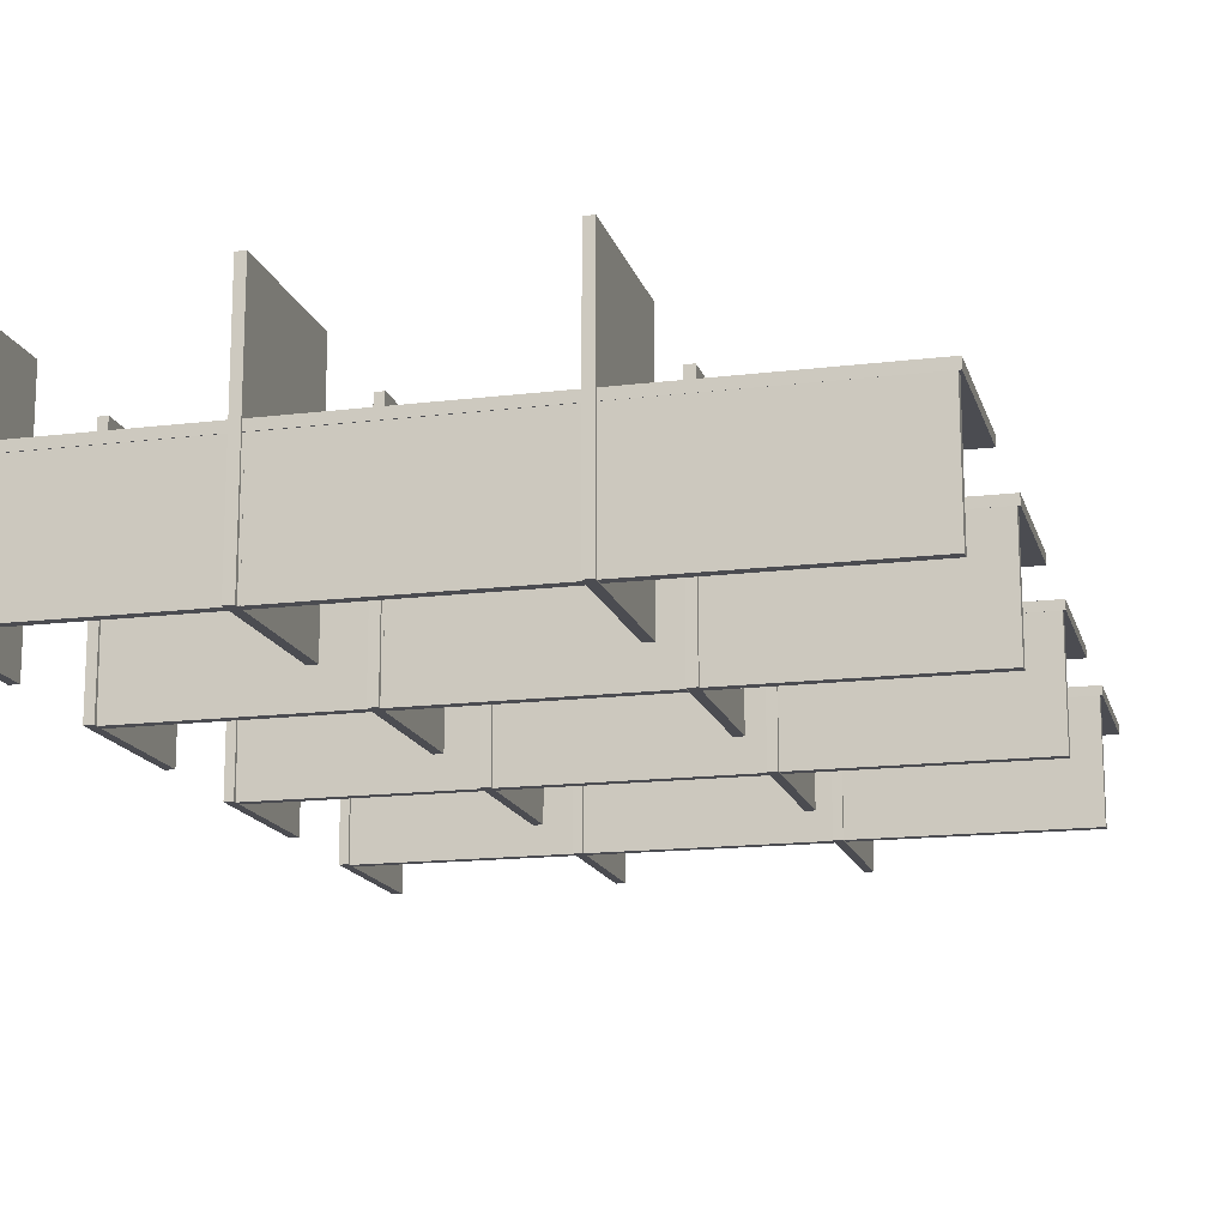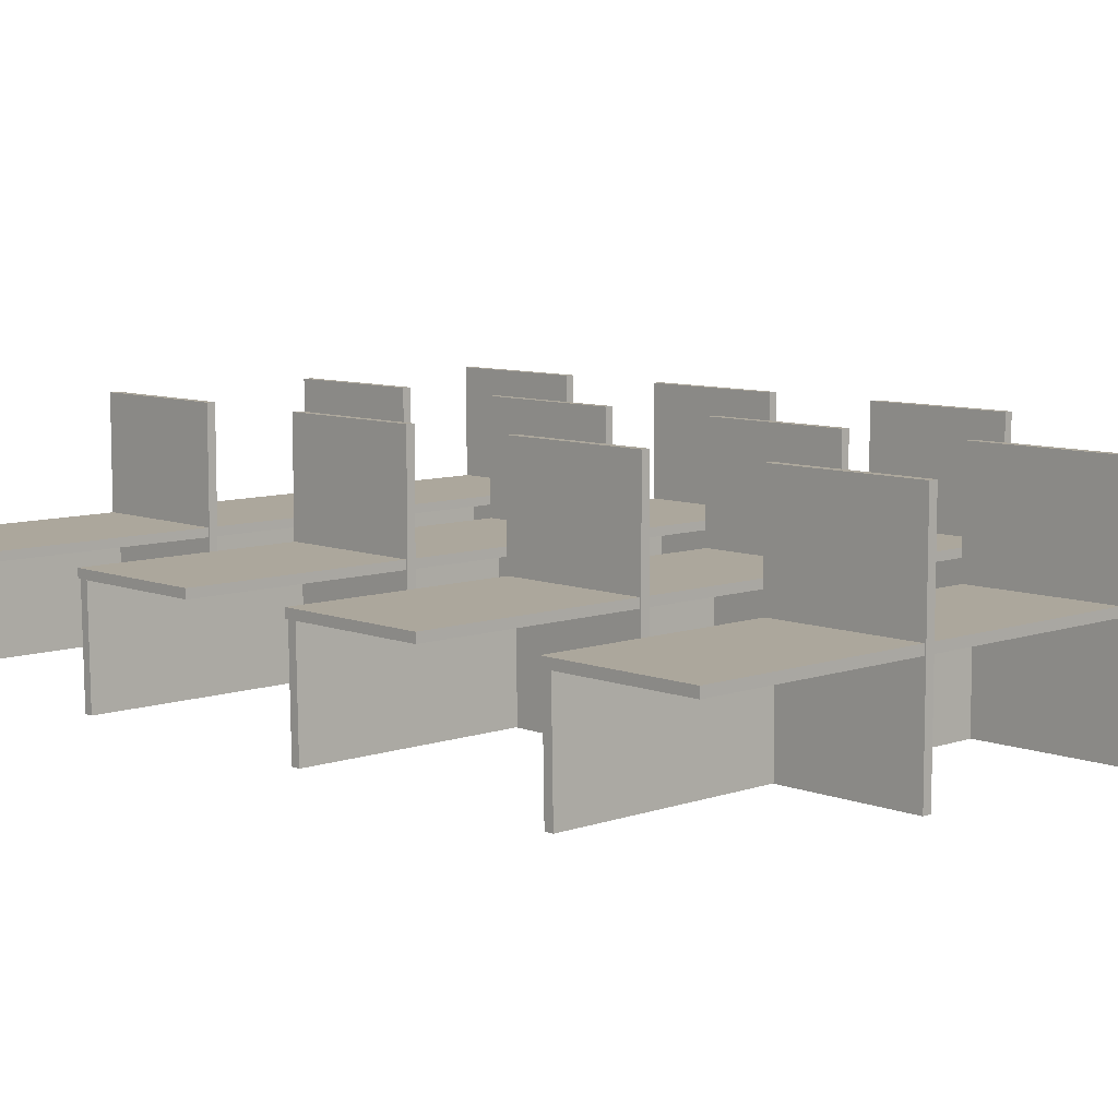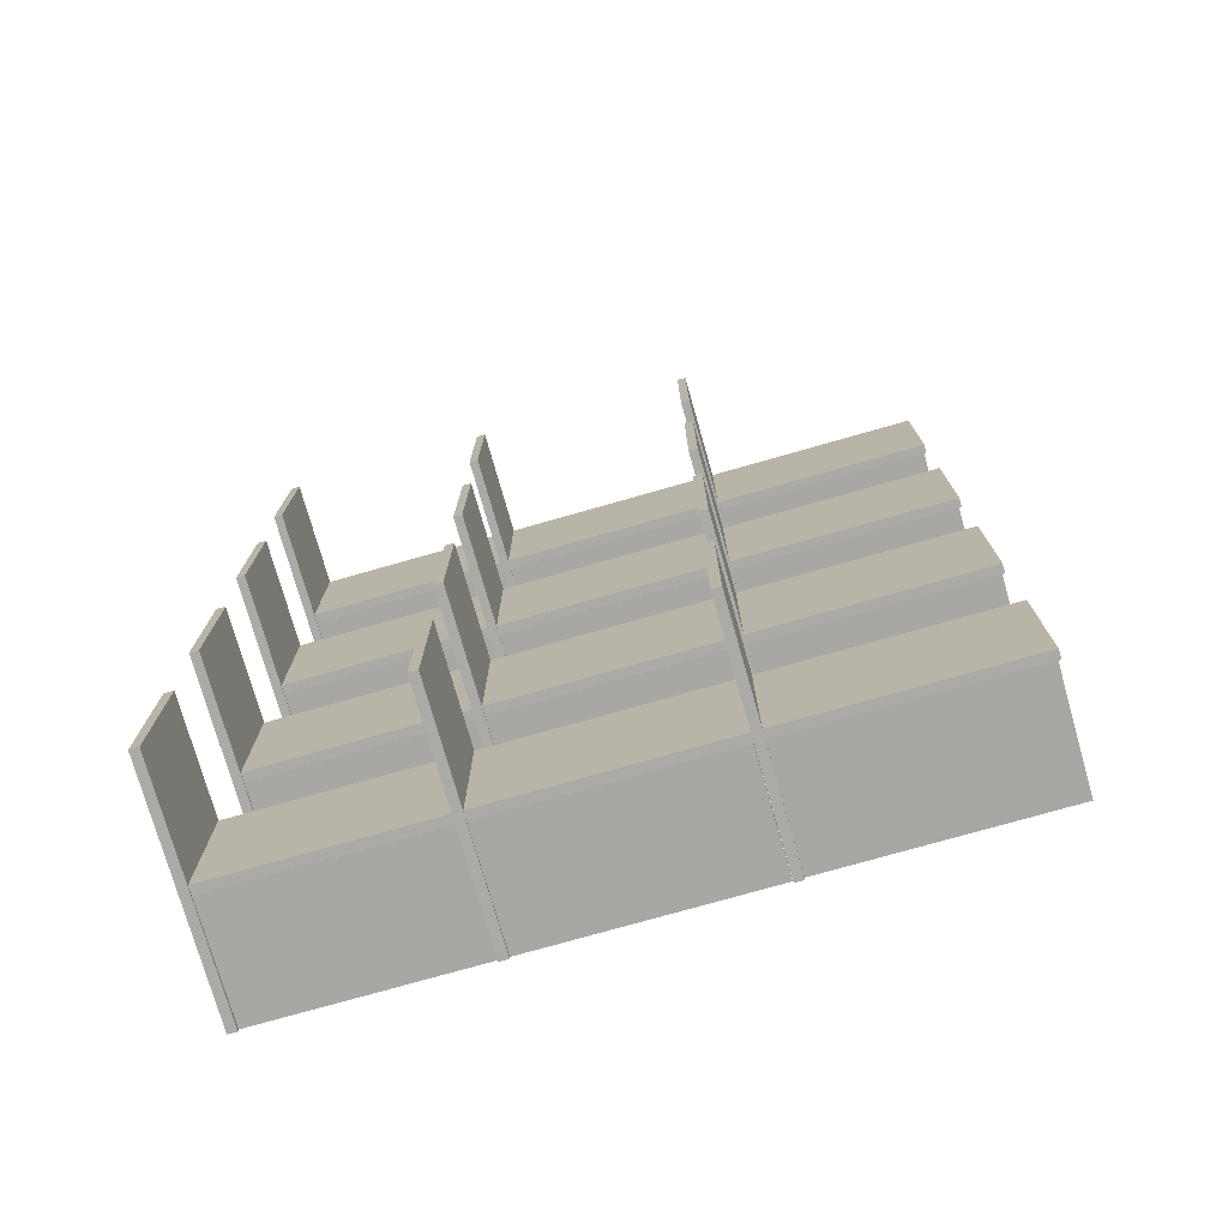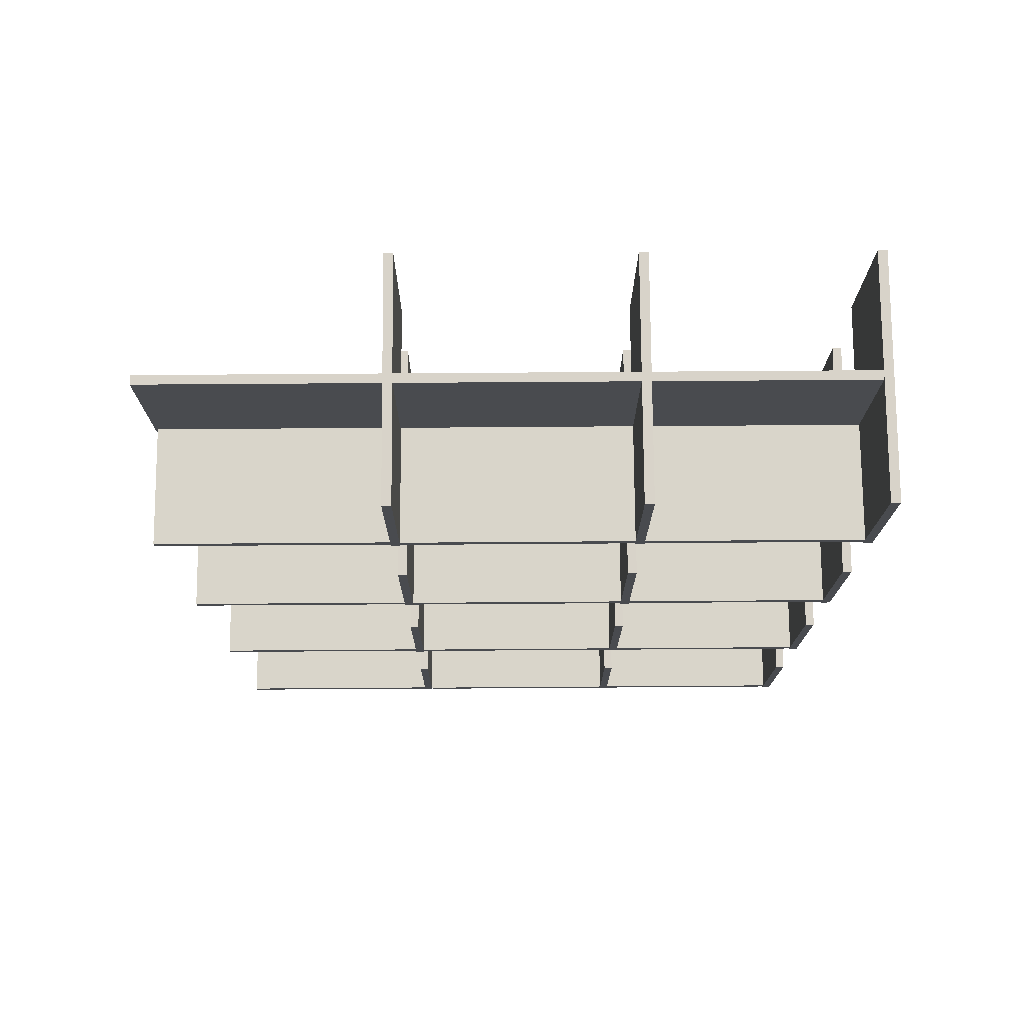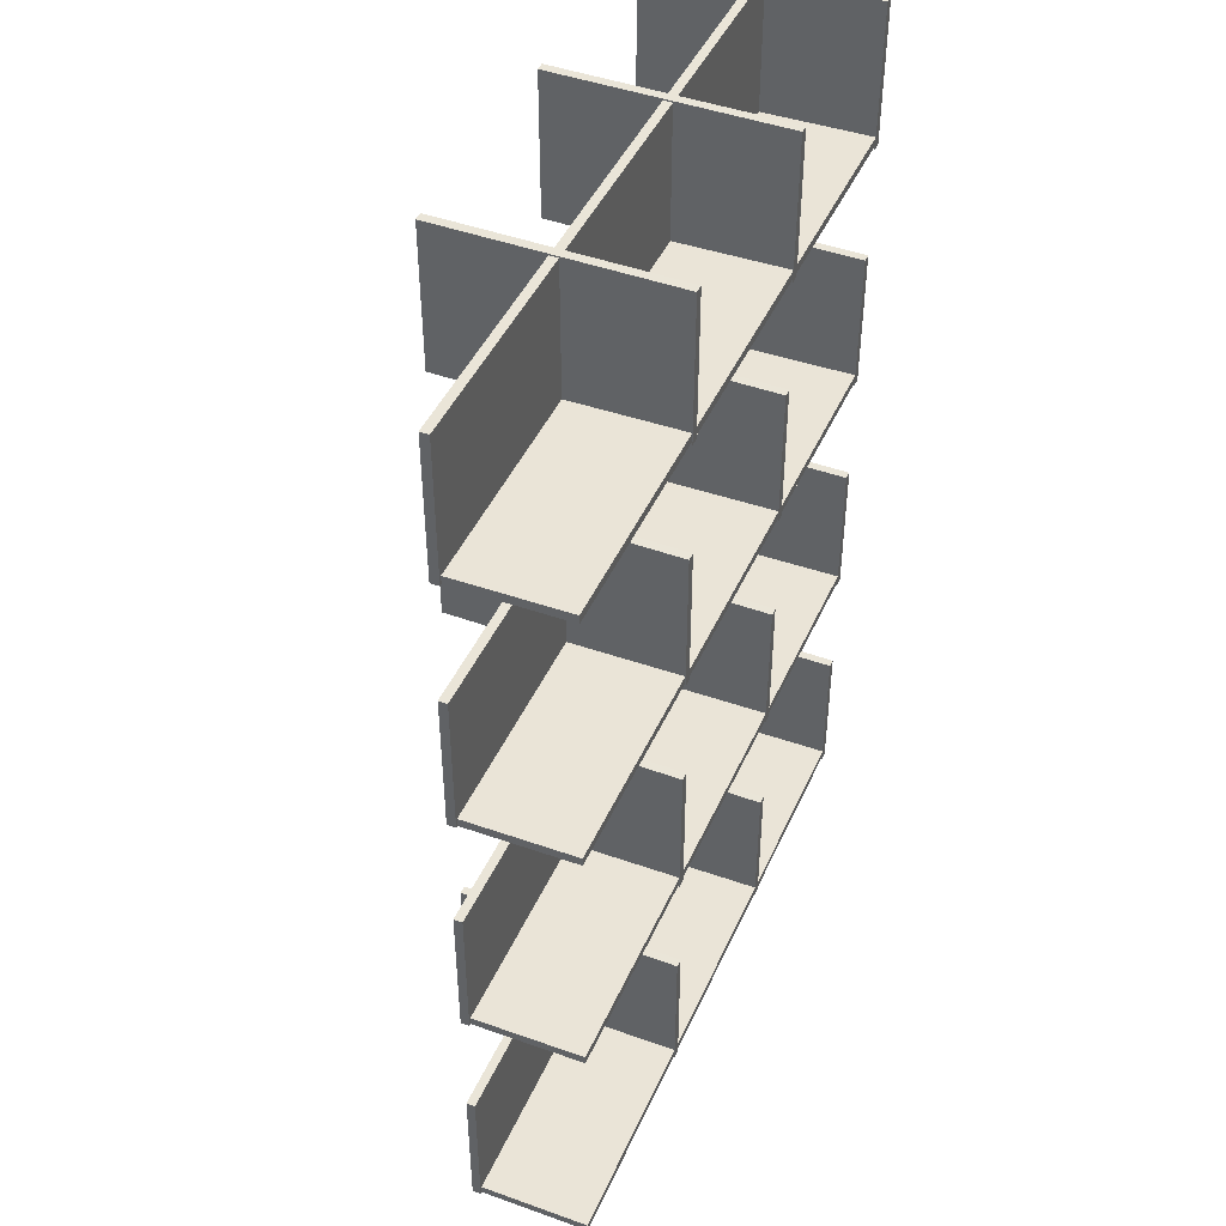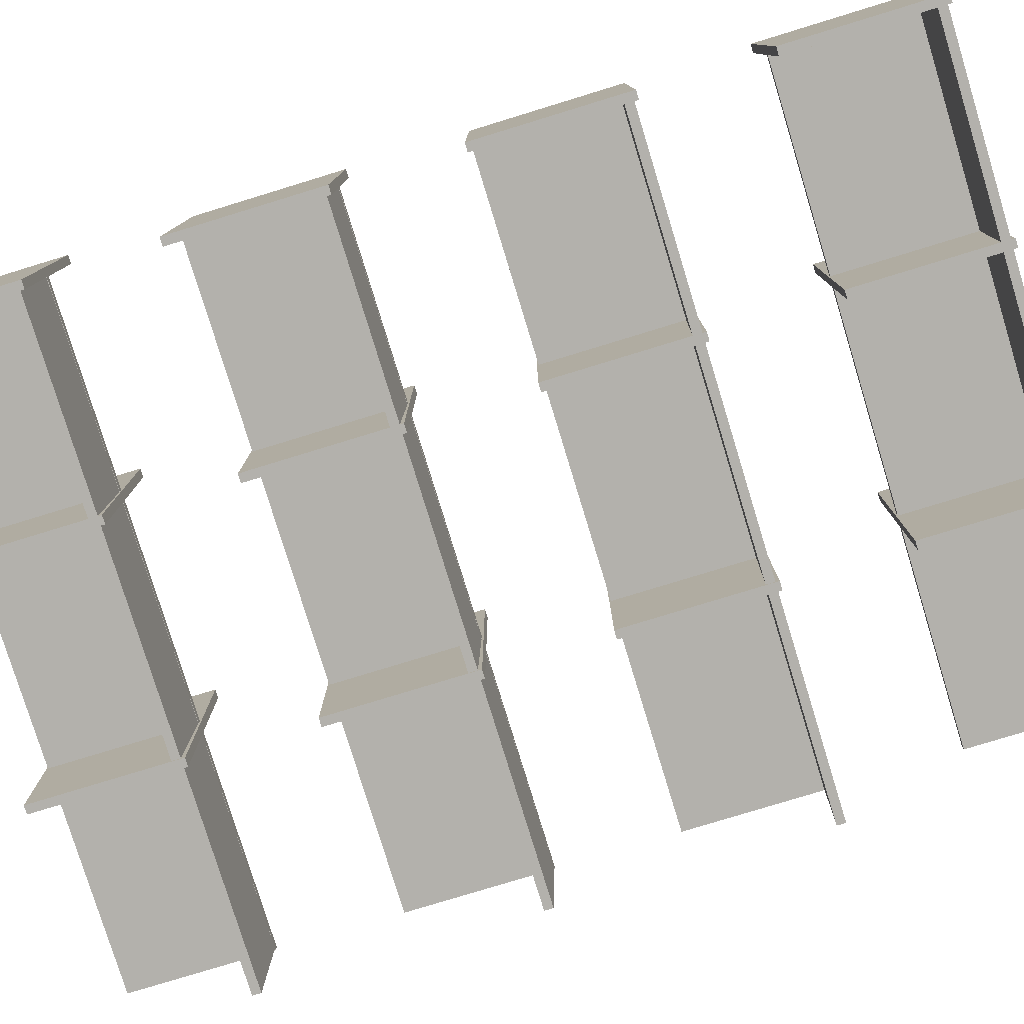
<metadata>
{"format":"obj","ext":"obj","renderer":"f3d","projection":"perspective","resolution":1024,"background":"white","views":[{"elev":-15.5,"azim":-165.5,"up":"+Y"},{"elev":8.3,"azim":-43.5,"up":"+Y"},{"elev":-75.8,"azim":-164.1,"up":"+Z"},{"elev":75.8,"azim":-0.4,"up":"+Z"},{"elev":44.7,"azim":-66.9,"up":"+Z"},{"elev":-79.1,"azim":107.0,"up":"+Y"}]}
</metadata>
<code>
o BancadaEsquerda
v -4.019 -0.003083 0.315
v -1.084 -0.003083 0.315
v -4.019 -0.003083 0.9647
v -1.084 -0.003083 0.9647
v -4.019 0.03569 0.315
v -1.084 0.03569 0.315
v -4.019 0.03569 0.9647
v -1.084 0.03569 0.9647
v -1.056 -0.4969 0.3083
v -1.056 0.5295 0.3083
v -1.056 -0.4969 0.9714
v -1.056 0.5295 0.9714
v -1.095 -0.4969 0.3083
v -1.095 0.5295 0.3083
v -1.095 -0.4969 0.9714
v -1.095 0.5295 0.9714
v -1.996 -0.4969 0.3083
v -1.996 0.5295 0.3083
v -1.996 -0.4969 0.9714
v -1.996 0.5295 0.9714
v -2.035 -0.4969 0.3083
v -2.035 0.5295 0.3083
v -2.035 -0.4969 0.9714
v -2.035 0.5295 0.9714
v -3.002 -0.4969 0.3083
v -3.002 0.5295 0.3083
v -3.002 -0.4969 0.9714
v -3.002 0.5295 0.9714
v -3.04 -0.4969 0.3083
v -3.04 0.5295 0.3083
v -3.04 -0.4969 0.9714
v -3.04 0.5295 0.9714
v -4.009 -0.001931 0.3151
v -3.038 -0.00194 0.3159
v -4.009 -0.4949 0.3246
v -3.038 -0.4949 0.3254
v -4.009 -0.001931 0.3539
v -3.038 -0.00194 0.3547
v -4.009 -0.4949 0.3634
v -3.038 -0.4949 0.3642
v -3 -0.003703 0.3156
v -2.034 -0.003713 0.3164
v -3 -0.4967 0.3251
v -2.034 -0.4967 0.3259
v -3 -0.003703 0.3544
v -2.034 -0.003713 0.3552
v -3 -0.4967 0.3638
v -2.034 -0.4967 0.3646
v -2.044 -0.003703 0.3156
v -1.078 -0.003713 0.3164
v -2.044 -0.4967 0.3251
v -1.078 -0.4967 0.3259
v -2.044 -0.003703 0.3544
v -1.078 -0.003713 0.3552
v -2.044 -0.4967 0.3638
v -1.078 -0.4967 0.3646
f 2 3 1
f 4 7 3
f 8 5 7
f 6 1 5
f 7 1 3
f 4 6 8
f 10 11 9
f 12 15 11
f 16 13 15
f 14 9 13
f 15 9 11
f 12 14 16
f 18 19 17
f 20 23 19
f 24 21 23
f 22 17 21
f 23 17 19
f 20 22 24
f 26 27 25
f 28 31 27
f 32 29 31
f 30 25 29
f 31 25 27
f 28 30 32
f 33 36 35
f 35 40 39
f 40 37 39
f 38 33 37
f 35 37 33
f 36 38 40
f 41 44 43
f 43 48 47
f 48 45 47
f 46 41 45
f 43 45 41
f 44 46 48
f 49 52 51
f 51 56 55
f 56 53 55
f 54 49 53
f 51 53 49
f 52 54 56
f 2 4 3
f 4 8 7
f 8 6 5
f 6 2 1
f 7 5 1
f 4 2 6
f 10 12 11
f 12 16 15
f 16 14 13
f 14 10 9
f 15 13 9
f 12 10 14
f 18 20 19
f 20 24 23
f 24 22 21
f 22 18 17
f 23 21 17
f 20 18 22
f 26 28 27
f 28 32 31
f 32 30 29
f 30 26 25
f 31 29 25
f 28 26 30
f 33 34 36
f 35 36 40
f 40 38 37
f 38 34 33
f 35 39 37
f 36 34 38
f 41 42 44
f 43 44 48
f 48 46 45
f 46 42 41
f 43 47 45
f 44 42 46
f 49 50 52
f 51 52 56
f 56 54 53
f 54 50 49
f 51 55 53
f 52 50 54
o BancadaEsquerda.001
v -4.019 -0.003083 -0.8938
v -1.084 -0.003083 -0.8938
v -4.019 -0.003083 -0.2441
v -1.084 -0.003083 -0.2441
v -4.019 0.03569 -0.8938
v -1.084 0.03569 -0.8938
v -4.019 0.03569 -0.2441
v -1.084 0.03569 -0.2441
v -1.056 -0.4969 -0.9005
v -1.056 0.5295 -0.9005
v -1.056 -0.4969 -0.2374
v -1.056 0.5295 -0.2374
v -1.095 -0.4969 -0.9005
v -1.095 0.5295 -0.9005
v -1.095 -0.4969 -0.2374
v -1.095 0.5295 -0.2374
v -1.996 -0.4969 -0.9005
v -1.996 0.5295 -0.9005
v -1.996 -0.4969 -0.2374
v -1.996 0.5295 -0.2374
v -2.035 -0.4969 -0.9005
v -2.035 0.5295 -0.9005
v -2.035 -0.4969 -0.2374
v -2.035 0.5295 -0.2374
v -3.002 -0.4969 -0.9005
v -3.002 0.5295 -0.9005
v -3.002 -0.4969 -0.2374
v -3.002 0.5295 -0.2374
v -3.04 -0.4969 -0.9005
v -3.04 0.5295 -0.9005
v -3.04 -0.4969 -0.2374
v -3.04 0.5295 -0.2374
v -4.009 -0.001931 -0.8936
v -3.038 -0.00194 -0.8928
v -4.009 -0.4949 -0.8842
v -3.038 -0.4949 -0.8834
v -4.009 -0.001931 -0.8549
v -3.038 -0.00194 -0.8541
v -4.009 -0.4949 -0.8454
v -3.038 -0.4949 -0.8446
v -3 -0.003703 -0.8932
v -2.034 -0.003713 -0.8924
v -3 -0.4967 -0.8837
v -2.034 -0.4967 -0.8829
v -3 -0.003703 -0.8544
v -2.034 -0.003713 -0.8536
v -3 -0.4967 -0.845
v -2.034 -0.4967 -0.8442
v -2.044 -0.003703 -0.8932
v -1.078 -0.003713 -0.8924
v -2.044 -0.4967 -0.8837
v -1.078 -0.4967 -0.8829
v -2.044 -0.003703 -0.8544
v -1.078 -0.003713 -0.8536
v -2.044 -0.4967 -0.845
v -1.078 -0.4967 -0.8442
f 58 59 57
f 60 63 59
f 64 61 63
f 62 57 61
f 63 57 59
f 60 62 64
f 66 67 65
f 68 71 67
f 72 69 71
f 70 65 69
f 71 65 67
f 68 70 72
f 74 75 73
f 76 79 75
f 80 77 79
f 78 73 77
f 79 73 75
f 76 78 80
f 82 83 81
f 84 87 83
f 88 85 87
f 86 81 85
f 87 81 83
f 84 86 88
f 89 92 91
f 91 96 95
f 96 93 95
f 94 89 93
f 91 93 89
f 92 94 96
f 97 100 99
f 99 104 103
f 104 101 103
f 102 97 101
f 99 101 97
f 100 102 104
f 105 108 107
f 107 112 111
f 112 109 111
f 110 105 109
f 107 109 105
f 108 110 112
f 58 60 59
f 60 64 63
f 64 62 61
f 62 58 57
f 63 61 57
f 60 58 62
f 66 68 67
f 68 72 71
f 72 70 69
f 70 66 65
f 71 69 65
f 68 66 70
f 74 76 75
f 76 80 79
f 80 78 77
f 78 74 73
f 79 77 73
f 76 74 78
f 82 84 83
f 84 88 87
f 88 86 85
f 86 82 81
f 87 85 81
f 84 82 86
f 89 90 92
f 91 92 96
f 96 94 93
f 94 90 89
f 91 95 93
f 92 90 94
f 97 98 100
f 99 100 104
f 104 102 101
f 102 98 97
f 99 103 101
f 100 98 102
f 105 106 108
f 107 108 112
f 112 110 109
f 110 106 105
f 107 111 109
f 108 106 110
o BancadaEsquerda.002
v -4.019 -0.003083 -2.089
v -1.084 -0.003083 -2.089
v -4.019 -0.003083 -1.439
v -1.084 -0.003083 -1.439
v -4.019 0.03569 -2.089
v -1.084 0.03569 -2.089
v -4.019 0.03569 -1.439
v -1.084 0.03569 -1.439
v -1.056 -0.4969 -2.096
v -1.056 0.5295 -2.096
v -1.056 -0.4969 -1.432
v -1.056 0.5295 -1.432
v -1.095 -0.4969 -2.096
v -1.095 0.5295 -2.096
v -1.095 -0.4969 -1.432
v -1.095 0.5295 -1.432
v -1.996 -0.4969 -2.096
v -1.996 0.5295 -2.096
v -1.996 -0.4969 -1.432
v -1.996 0.5295 -1.432
v -2.035 -0.4969 -2.096
v -2.035 0.5295 -2.096
v -2.035 -0.4969 -1.432
v -2.035 0.5295 -1.432
v -3.002 -0.4969 -2.096
v -3.002 0.5295 -2.096
v -3.002 -0.4969 -1.432
v -3.002 0.5295 -1.432
v -3.04 -0.4969 -2.096
v -3.04 0.5295 -2.096
v -3.04 -0.4969 -1.432
v -3.04 0.5295 -1.432
v -4.009 -0.001931 -2.089
v -3.038 -0.00194 -2.088
v -4.009 -0.4949 -2.079
v -3.038 -0.4949 -2.078
v -4.009 -0.001931 -2.05
v -3.038 -0.00194 -2.049
v -4.009 -0.4949 -2.04
v -3.038 -0.4949 -2.04
v -3 -0.003703 -2.088
v -2.034 -0.003713 -2.087
v -3 -0.4967 -2.079
v -2.034 -0.4967 -2.078
v -3 -0.003703 -2.049
v -2.034 -0.003713 -2.049
v -3 -0.4967 -2.04
v -2.034 -0.4967 -2.039
v -2.044 -0.003703 -2.088
v -1.078 -0.003713 -2.087
v -2.044 -0.4967 -2.079
v -1.078 -0.4967 -2.078
v -2.044 -0.003703 -2.049
v -1.078 -0.003713 -2.049
v -2.044 -0.4967 -2.04
v -1.078 -0.4967 -2.039
f 114 115 113
f 116 119 115
f 120 117 119
f 118 113 117
f 119 113 115
f 116 118 120
f 122 123 121
f 124 127 123
f 128 125 127
f 126 121 125
f 127 121 123
f 124 126 128
f 130 131 129
f 132 135 131
f 136 133 135
f 134 129 133
f 135 129 131
f 132 134 136
f 138 139 137
f 140 143 139
f 144 141 143
f 142 137 141
f 143 137 139
f 140 142 144
f 145 148 147
f 147 152 151
f 152 149 151
f 150 145 149
f 147 149 145
f 148 150 152
f 153 156 155
f 155 160 159
f 160 157 159
f 158 153 157
f 155 157 153
f 156 158 160
f 161 164 163
f 163 168 167
f 168 165 167
f 166 161 165
f 163 165 161
f 164 166 168
f 114 116 115
f 116 120 119
f 120 118 117
f 118 114 113
f 119 117 113
f 116 114 118
f 122 124 123
f 124 128 127
f 128 126 125
f 126 122 121
f 127 125 121
f 124 122 126
f 130 132 131
f 132 136 135
f 136 134 133
f 134 130 129
f 135 133 129
f 132 130 134
f 138 140 139
f 140 144 143
f 144 142 141
f 142 138 137
f 143 141 137
f 140 138 142
f 145 146 148
f 147 148 152
f 152 150 149
f 150 146 145
f 147 151 149
f 148 146 150
f 153 154 156
f 155 156 160
f 160 158 157
f 158 154 153
f 155 159 157
f 156 154 158
f 161 162 164
f 163 164 168
f 168 166 165
f 166 162 161
f 163 167 165
f 164 162 166
o BancadaEsquerda.003
v -4.019 -0.003083 -3.29
v -1.084 -0.003083 -3.29
v -4.019 -0.003083 -2.641
v -1.084 -0.003083 -2.641
v -4.019 0.03569 -3.29
v -1.084 0.03569 -3.29
v -4.019 0.03569 -2.641
v -1.084 0.03569 -2.641
v -1.056 -0.4969 -3.297
v -1.056 0.5295 -3.297
v -1.056 -0.4969 -2.634
v -1.056 0.5295 -2.634
v -1.095 -0.4969 -3.297
v -1.095 0.5295 -3.297
v -1.095 -0.4969 -2.634
v -1.095 0.5295 -2.634
v -1.996 -0.4969 -3.297
v -1.996 0.5295 -3.297
v -1.996 -0.4969 -2.634
v -1.996 0.5295 -2.634
v -2.035 -0.4969 -3.297
v -2.035 0.5295 -3.297
v -2.035 -0.4969 -2.634
v -2.035 0.5295 -2.634
v -3.002 -0.4969 -3.297
v -3.002 0.5295 -3.297
v -3.002 -0.4969 -2.634
v -3.002 0.5295 -2.634
v -3.04 -0.4969 -3.297
v -3.04 0.5295 -3.297
v -3.04 -0.4969 -2.634
v -3.04 0.5295 -2.634
v -4.009 -0.001931 -3.29
v -3.038 -0.00194 -3.29
v -4.009 -0.4949 -3.281
v -3.038 -0.4949 -3.28
v -4.009 -0.001931 -3.252
v -3.038 -0.00194 -3.251
v -4.009 -0.4949 -3.242
v -3.038 -0.4949 -3.241
v -3 -0.003703 -3.29
v -2.034 -0.003713 -3.289
v -3 -0.4967 -3.28
v -2.034 -0.4967 -3.28
v -3 -0.003703 -3.251
v -2.034 -0.003713 -3.25
v -3 -0.4967 -3.242
v -2.034 -0.4967 -3.241
v -2.044 -0.003703 -3.29
v -1.078 -0.003713 -3.289
v -2.044 -0.4967 -3.28
v -1.078 -0.4967 -3.28
v -2.044 -0.003703 -3.251
v -1.078 -0.003713 -3.25
v -2.044 -0.4967 -3.242
v -1.078 -0.4967 -3.241
f 170 171 169
f 172 175 171
f 176 173 175
f 174 169 173
f 175 169 171
f 172 174 176
f 178 179 177
f 180 183 179
f 184 181 183
f 182 177 181
f 183 177 179
f 180 182 184
f 186 187 185
f 188 191 187
f 192 189 191
f 190 185 189
f 191 185 187
f 188 190 192
f 194 195 193
f 196 199 195
f 200 197 199
f 198 193 197
f 199 193 195
f 196 198 200
f 201 204 203
f 203 208 207
f 208 205 207
f 206 201 205
f 203 205 201
f 204 206 208
f 209 212 211
f 211 216 215
f 216 213 215
f 214 209 213
f 211 213 209
f 212 214 216
f 217 220 219
f 219 224 223
f 224 221 223
f 222 217 221
f 219 221 217
f 220 222 224
f 170 172 171
f 172 176 175
f 176 174 173
f 174 170 169
f 175 173 169
f 172 170 174
f 178 180 179
f 180 184 183
f 184 182 181
f 182 178 177
f 183 181 177
f 180 178 182
f 186 188 187
f 188 192 191
f 192 190 189
f 190 186 185
f 191 189 185
f 188 186 190
f 194 196 195
f 196 200 199
f 200 198 197
f 198 194 193
f 199 197 193
f 196 194 198
f 201 202 204
f 203 204 208
f 208 206 205
f 206 202 201
f 203 207 205
f 204 202 206
f 209 210 212
f 211 212 216
f 216 214 213
f 214 210 209
f 211 215 213
f 212 210 214
f 217 218 220
f 219 220 224
f 224 222 221
f 222 218 217
f 219 223 221
f 220 218 222

</code>
